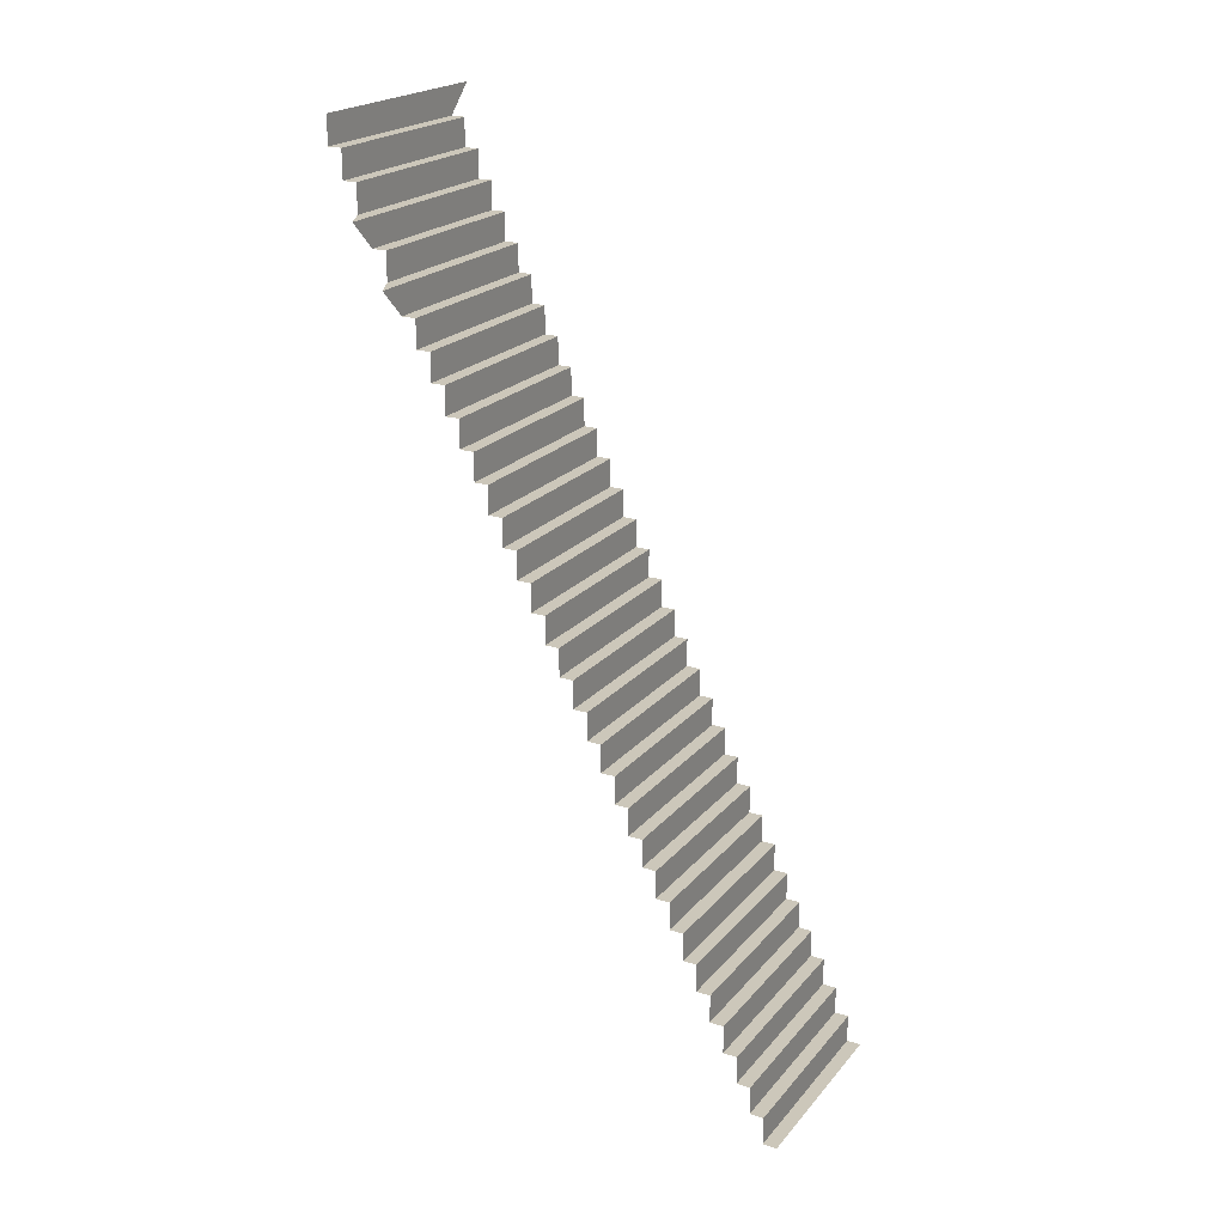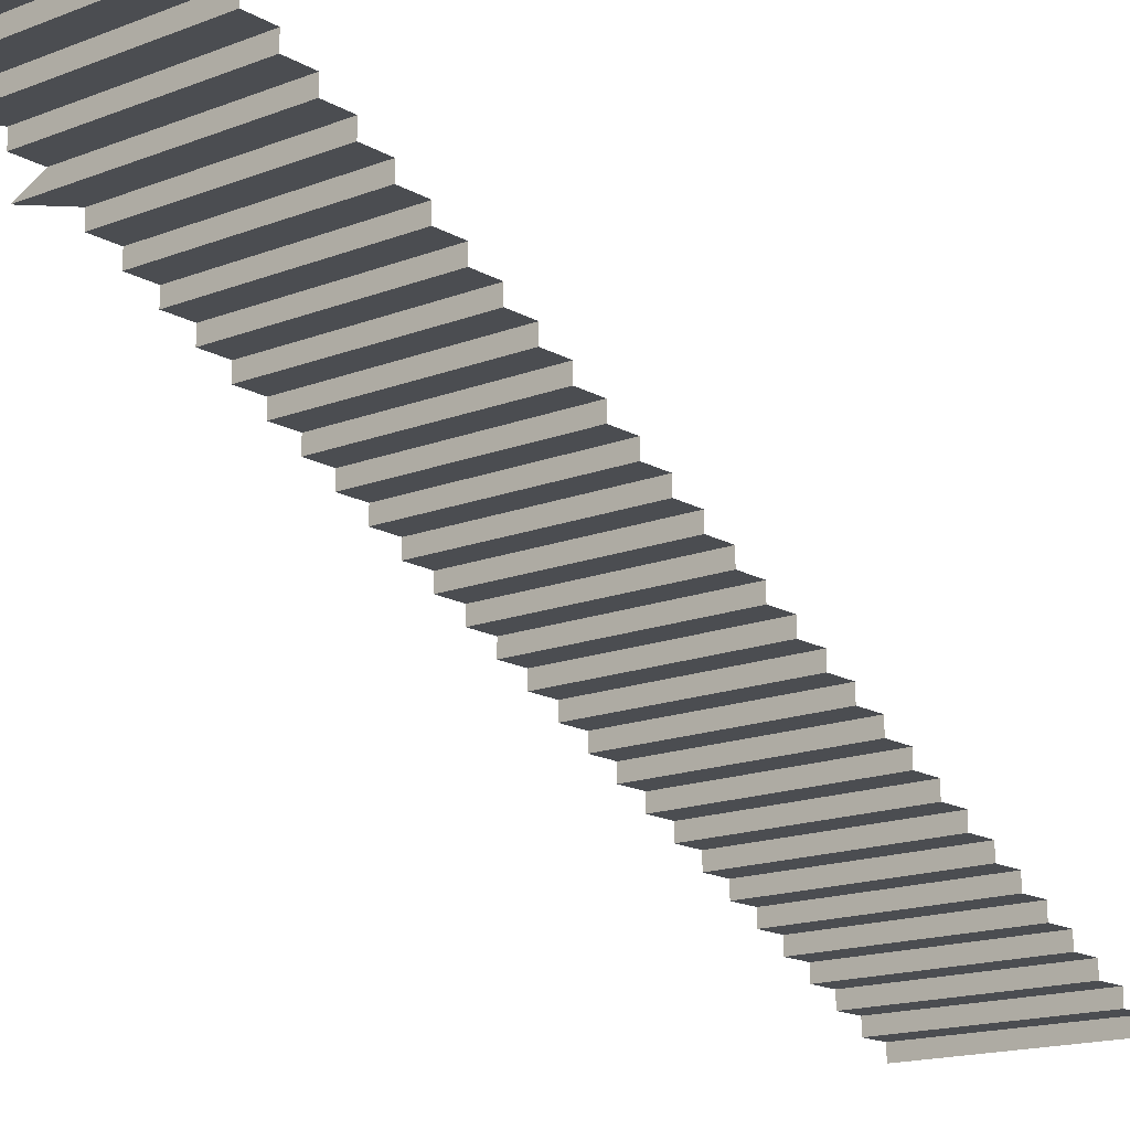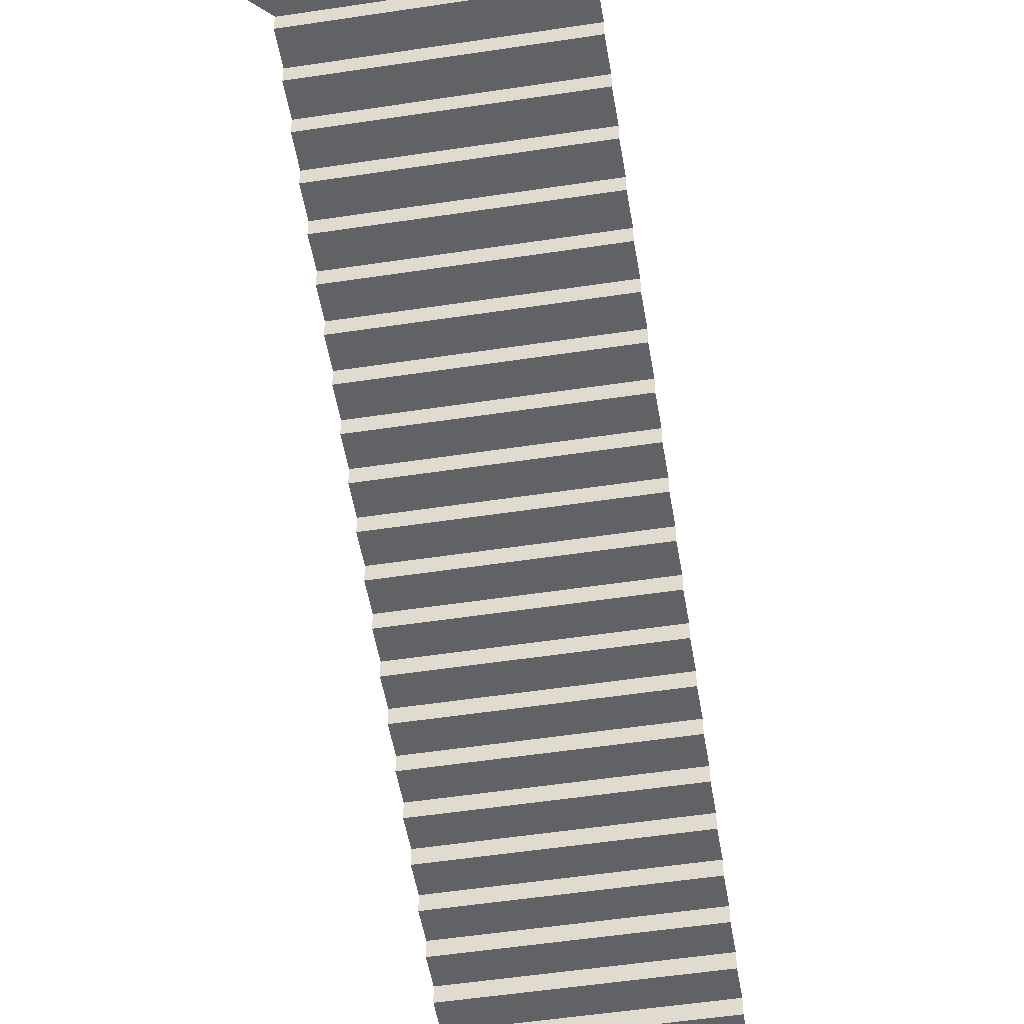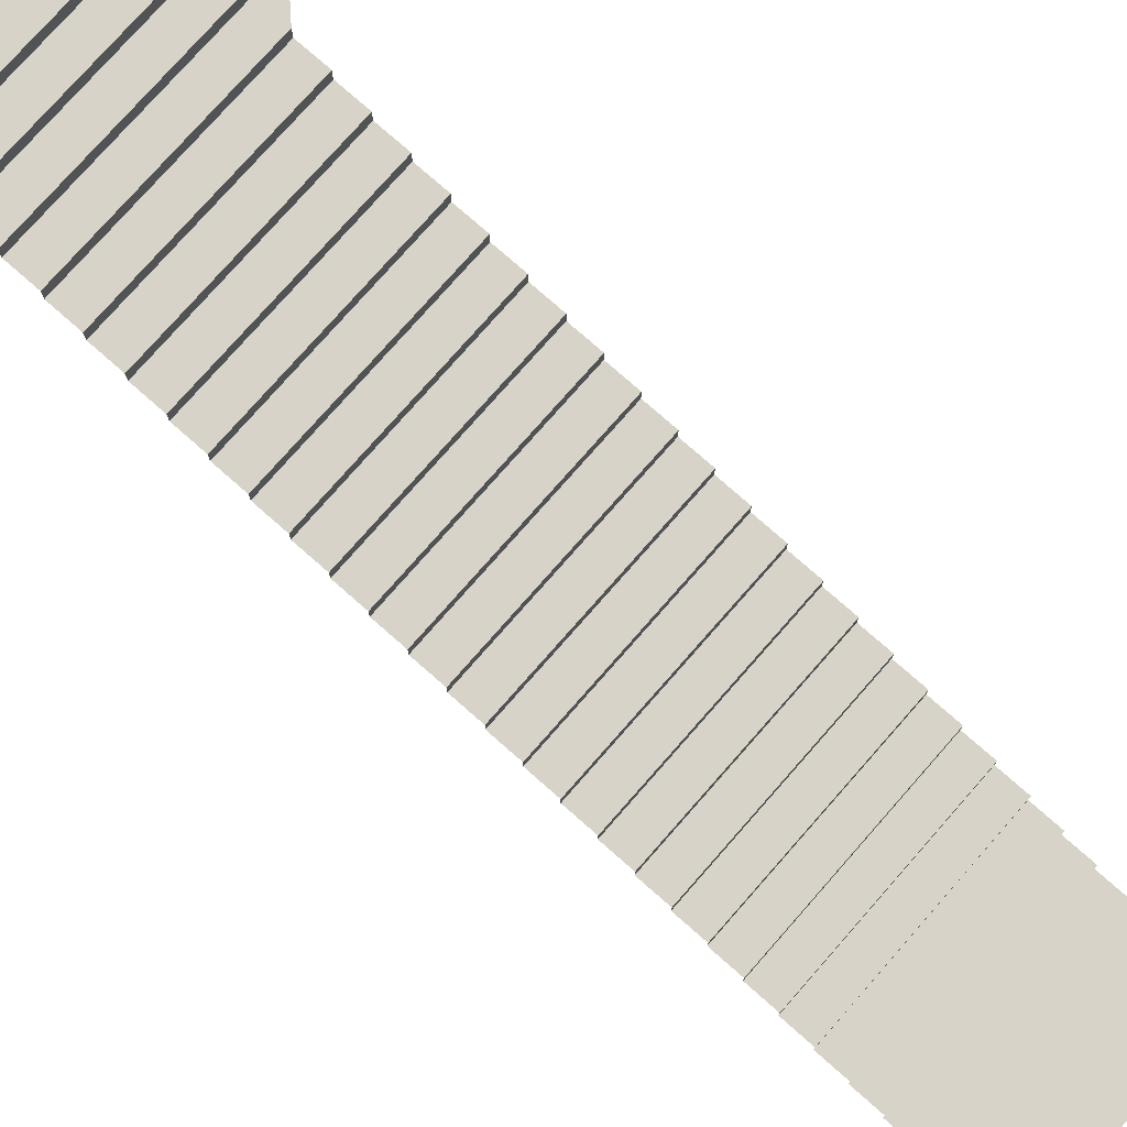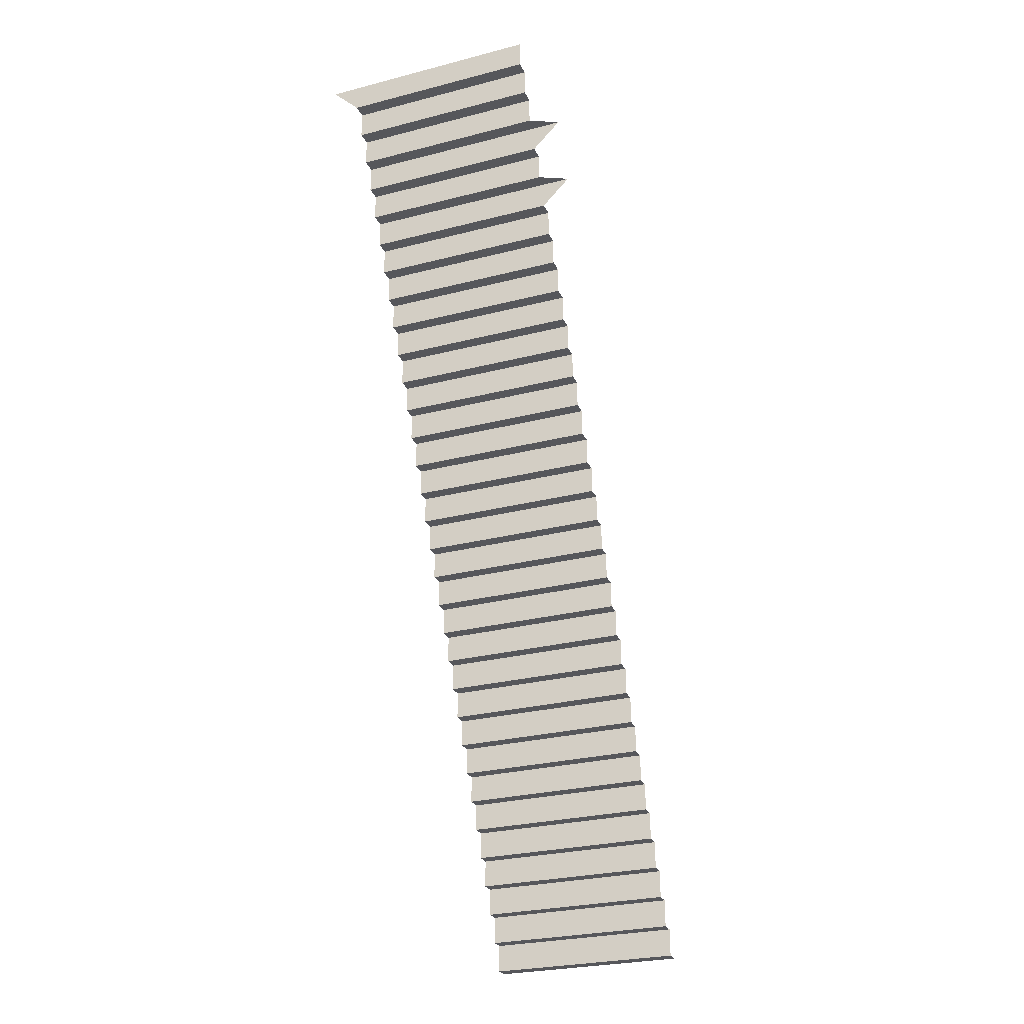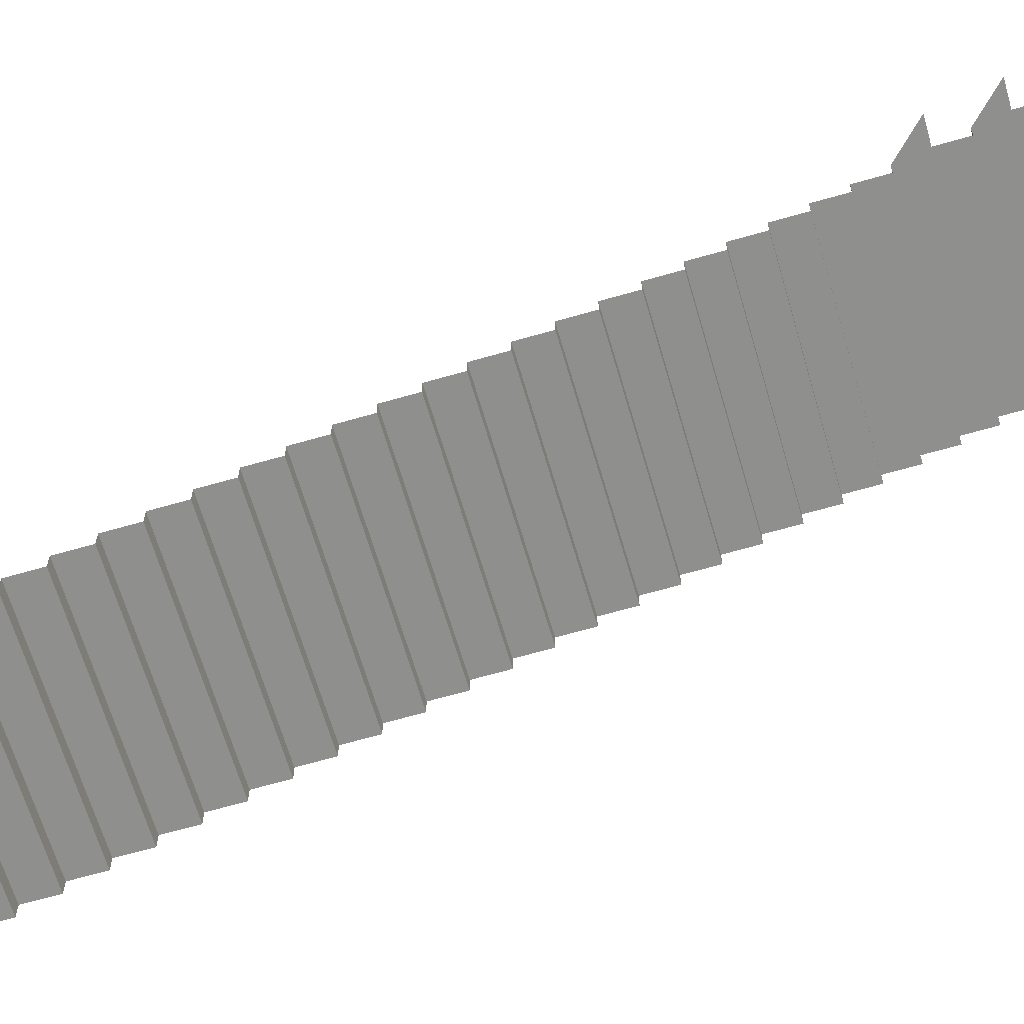
<metadata>
{"format":"obj","ext":"obj","renderer":"f3d","projection":"perspective","resolution":1024,"background":"white","views":[{"elev":21.5,"azim":-61.3,"up":"+Z"},{"elev":-15.6,"azim":39.6,"up":"+Y"},{"elev":-50.6,"azim":9.5,"up":"+Y"},{"elev":76.9,"azim":131.3,"up":"+Y"},{"elev":-27.3,"azim":-158.4,"up":"+Z"},{"elev":-65.1,"azim":-73.8,"up":"+Y"}]}
</metadata>
<code>
g pb_Mesh261756
v 0.5 0 -1.192e-07
v 4 0 2.384e-06
v 0.5 0.25 -1.192e-07
v 4 0.25 2.384e-06
v 0.5 0.25 -1.192e-07
v 4 0.25 2.384e-06
v 0.5 0.25 0.5
v 4 0.25 0.5
v 0.5 0.25 0.5
v 4 0.25 0.5
v 0.5 0.5 0.5
v 4 0.5 0.5
v 0.5 0.5 0.5
v 4 0.5 0.5
v 0.5 0.5 1
v 4 0.5 1
v 0.5 0.5 1
v 4 0.5 1
v 0.5 0.75 1
v 4 0.75 1
v 0.5 0.75 1
v 4 0.75 1
v 0.5 0.75 1.5
v 4 0.75 1.5
v 0.5 0.75 1.5
v 4 0.75 1.5
v 0.5 1 1.5
v 4 1 1.5
v 0.5 1 1.5
v 4 1 1.5
v 0.5 1 2
v 4 1 2
v 0.5 1 2
v 4 1 2
v 0.5 1.25 2
v 4 1.25 2
v 0.5 1.25 2
v 4 1.25 2
v 0.5 1.25 2.5
v 4 1.25 2.5
v 0.5 1.25 2.5
v 4 1.25 2.5
v 0.5 1.5 2.5
v 4 1.5 2.5
v 0.5 1.5 2.5
v 4 1.5 2.5
v 0.5 1.5 3
v 4 1.5 3
v 0.5 1.5 3
v 4 1.5 3
v 0.5 1.75 3
v 4 1.75 3
v 0.5 1.75 3
v 4 1.75 3
v 0.5 1.75 3.5
v 4 1.75 3.5
v 0.5 1.75 3.5
v 4 1.75 3.5
v 0.5 2 3.5
v 4 2 3.5
v 0.5 2 3.5
v 4 2 3.5
v 0.5 2 4
v 4 2 4
v 0.5 2 4
v 4 2 4
v 0.5 2.25 4
v 4 2.25 4
v 0.5 2.25 4
v 4 2.25 4
v 0.5 2.25 4.5
v 4 2.25 4.5
v 0.5 2.25 4.5
v 4 2.25 4.5
v 0.5 2.5 4.5
v 4 2.5 4.5
v 0.5 2.5 4.5
v 4 2.5 4.5
v 0.5 2.5 5
v 4 2.5 5
v 0.5 2.5 5
v 4 2.5 5
v 0.5 2.75 5
v 4 2.75 5
v 0.5 2.75 5
v 4 2.75 5
v 0.5 2.75 5.5
v 4 2.75 5.5
v 0.5 2.75 5.5
v 4 2.75 5.5
v 0.5 3 5.5
v 4 3 5.5
v 0.5 3 5.5
v 4 3 5.5
v 0.5 3 6
v 4 3 6
v 0.5 3 6
v 4 3 6
v 0.5 3.25 6
v 4 3.25 6
v 0.5 3.25 6
v 4 3.25 6
v 0.5 3.25 6.5
v 4 3.25 6.5
v 0.5 3.25 6.5
v 4 3.25 6.5
v 0.5 3.5 6.5
v 4 3.5 6.5
v 0.5 3.5 6.5
v 4 3.5 6.5
v 0.5 3.5 7
v 4 3.5 7
v 0.5 3.5 7
v 4 3.5 7
v 0.5 3.75 7
v 4 3.75 7
v 0.5 3.75 7
v 4 3.75 7
v 0.5 3.75 7.5
v 4 3.75 7.5
v 0.5 3.75 7.5
v 4 3.75 7.5
v 0.5 4 7.5
v 4 4 7.5
v 0.5 4 7.5
v 4 4 7.5
v 0.5 4 8
v 4 4 8
v 0.5 4 8
v 4 4 8
v 0.5 4.25 8
v 4 4.25 8
v 0.5 4.25 8
v 4 4.25 8
v 0.5 4.25 8.5
v 4 4.25 8.5
v 0.5 4.25 8.5
v 4 4.25 8.5
v 0.5 4.5 8.5
v 4 4.5 8.5
v 0.5 4.5 8.5
v 4 4.5 8.5
v 0.5 4.5 9
v 4 4.5 9
v 0.5 4.5 9
v 4 4.5 9
v 0.5 4.75 9
v 4 4.75 9
v 0.5 4.75 9
v 4 4.75 9
v 0.5 4.75 9.5
v 4 4.75 9.5
v 0.5 4.75 9.5
v 4 4.75 9.5
v 0.5 5 9.5
v 4 5 9.5
v 0.5 5 9.5
v 4 5 9.5
v 0.5 5 10
v 4 5 10
v 0.5 5 10
v 4 5 10
v 0.5 5.25 10
v 4 5.25 10
v 0.5 5.25 10
v 4 5.25 10
v 0.5 5.25 10.5
v 4 5.25 10.5
v 0.5 5.25 10.5
v 4 5.25 10.5
v 0.5 5.5 10.5
v 4 5.5 10.5
v 0.5 5.5 10.5
v 4 5.5 10.5
v 0.5 5.5 11
v 4 5.5 11
v 0.5 5.5 11
v 4 5.5 11
v 0.5 5.75 11
v 4 5.75 11
v 0.5 5.75 11
v 4 5.75 11
v 0.5 5.75 11.5
v 4 5.75 11.5
v 0.5 5.75 11.5
v 4 5.75 11.5
v 0.5 6 11.5
v 4 6 11.5
v 0.5 6 11.5
v 4 6 11.5
v 0.5 6 12
v 4 6 12
v 0.5 6 12
v 4 6 12
v 0.5 6.25 12
v 4 6.25 12
v 0.5 6.25 12
v 4 6.25 12
v 0.5 6.25 12.5
v 4 6.25 12.5
v 0.5 6.25 12.5
v 4 6.25 12.5
v 0.5 6.5 12.5
v 4 6.5 12.5
v 0.5 6.5 12.5
v 4 6.5 12.5
v 0.5 6.5 13
v 4 6.5 13
v 0.5 6.5 13
v 4 6.5 13
v 0.5 6.75 13
v 4 6.75 13
v 0.5 6.75 13
v 4 6.75 13
v 0 6.75 13.5
v 4 6.75 13.5
v 0 6.75 13.5
v 4 6.75 13.5
v 0.5 7 13.5
v 4 7 13.5
v 0.5 7 13.5
v 4 7 13.5
v 0.5 7 14
v 4 7 14
v 0.5 7 14
v 4 7 14
v 0.5 7.25 14
v 4 7.25 14
v 0.5 7.25 14
v 4 7.25 14
v 0 7.25 14.5
v 4 7.25 14.5
v 0 7.25 14.5
v 4 7.25 14.5
v 0.5 7.5 14.5
v 4 7.5 14.5
v 0.5 7.5 14.5
v 4 7.5 14.5
v 0.5 7.5 15
v 4 7.5 15
v 0.5 7.5 15
v 4 7.5 15
v 0.5 7.75 15
v 4 7.75 15
v 0.5 7.75 15
v 4 7.75 15
v 0.5 7.75 15.5
v 4 7.75 15.5
v 0.5 7.75 15.5
v 4 7.75 15.5
v 0.5 8 15.5
v 4 8 15.5
v 0.5 8 15.5
v 4 8 15.5
v 0.5 8 16
v 4 8 16
v 4 8 15.5
v 4.5 8 16
v 4 8 16
g pb_Mesh261756_0
f 3 2 1
f 3 4 2
f 7 6 5
f 7 8 6
f 11 10 9
f 11 12 10
f 15 14 13
f 15 16 14
f 19 18 17
f 19 20 18
f 23 22 21
f 23 24 22
f 27 26 25
f 27 28 26
f 31 30 29
f 31 32 30
f 35 34 33
f 35 36 34
f 39 38 37
f 39 40 38
f 43 42 41
f 43 44 42
f 47 46 45
f 47 48 46
f 51 50 49
f 51 52 50
f 55 54 53
f 55 56 54
f 59 58 57
f 59 60 58
f 63 62 61
f 63 64 62
f 67 66 65
f 67 68 66
f 71 70 69
f 71 72 70
f 75 74 73
f 75 76 74
f 79 78 77
f 79 80 78
f 83 82 81
f 83 84 82
f 87 86 85
f 87 88 86
f 91 90 89
f 91 92 90
f 95 94 93
f 95 96 94
f 99 98 97
f 99 100 98
f 103 102 101
f 103 104 102
f 107 106 105
f 107 108 106
f 111 110 109
f 111 112 110
f 115 114 113
f 115 116 114
f 119 118 117
f 119 120 118
f 123 122 121
f 123 124 122
f 127 126 125
f 127 128 126
f 131 130 129
f 131 132 130
f 135 134 133
f 135 136 134
f 139 138 137
f 139 140 138
f 143 142 141
f 143 144 142
f 147 146 145
f 147 148 146
f 151 150 149
f 151 152 150
f 155 154 153
f 155 156 154
f 159 158 157
f 159 160 158
f 163 162 161
f 163 164 162
f 167 166 165
f 167 168 166
f 171 170 169
f 171 172 170
f 175 174 173
f 175 176 174
f 179 178 177
f 179 180 178
f 183 182 181
f 183 184 182
f 187 186 185
f 187 188 186
f 191 190 189
f 191 192 190
f 195 194 193
f 195 196 194
f 199 198 197
f 199 200 198
f 203 202 201
f 203 204 202
f 207 206 205
f 207 208 206
f 211 210 209
f 211 212 210
f 215 214 213
f 215 216 214
f 219 218 217
f 219 220 218
f 223 222 221
f 223 224 222
f 227 226 225
f 227 228 226
f 231 230 229
f 231 232 230
f 235 234 233
f 235 236 234
f 239 238 237
f 239 240 238
f 243 242 241
f 243 244 242
f 247 246 245
f 247 248 246
f 251 250 249
f 251 252 250
f 255 254 253
f 255 256 254
f 259 258 257

</code>
